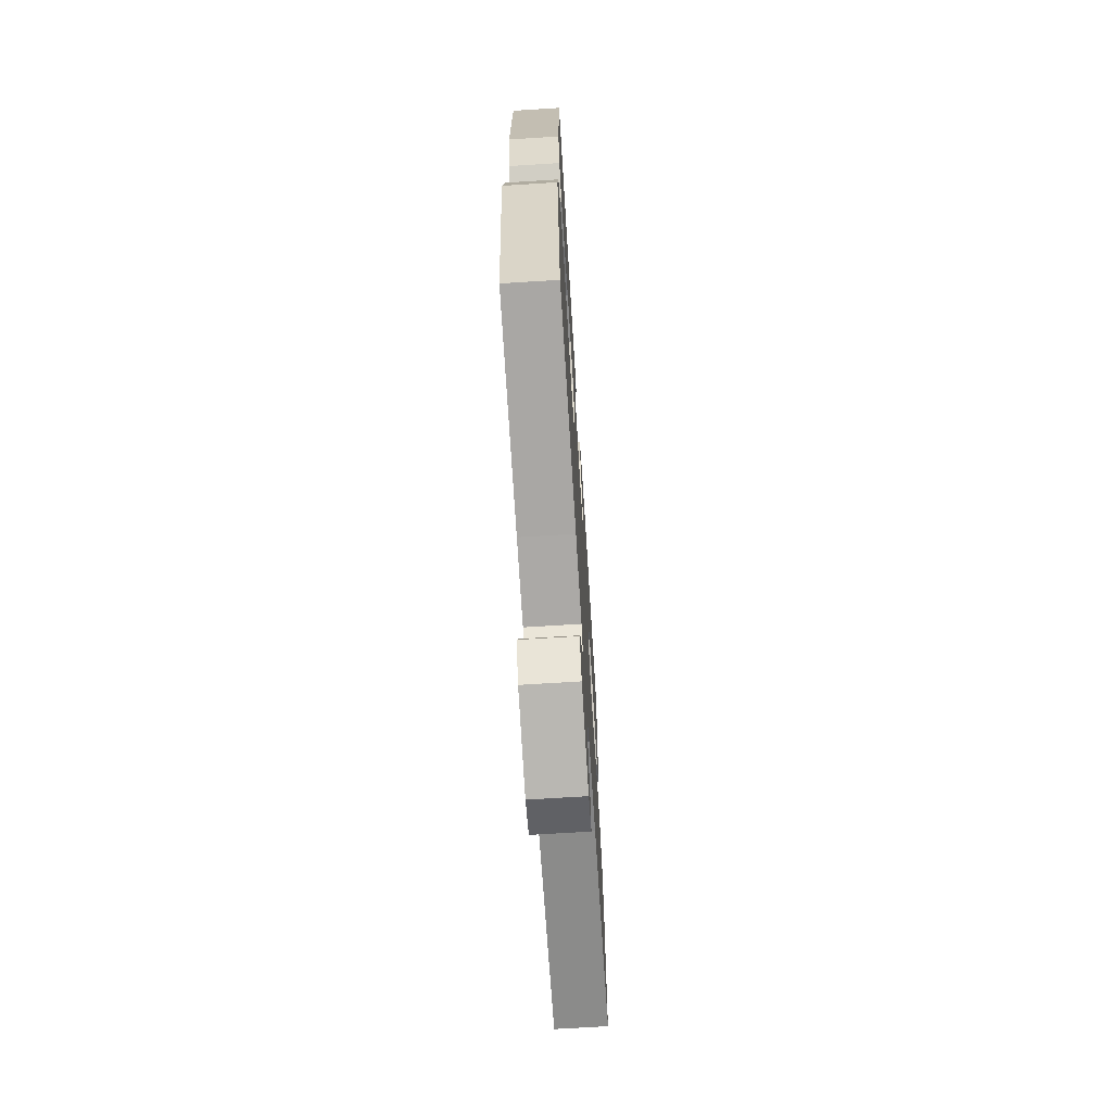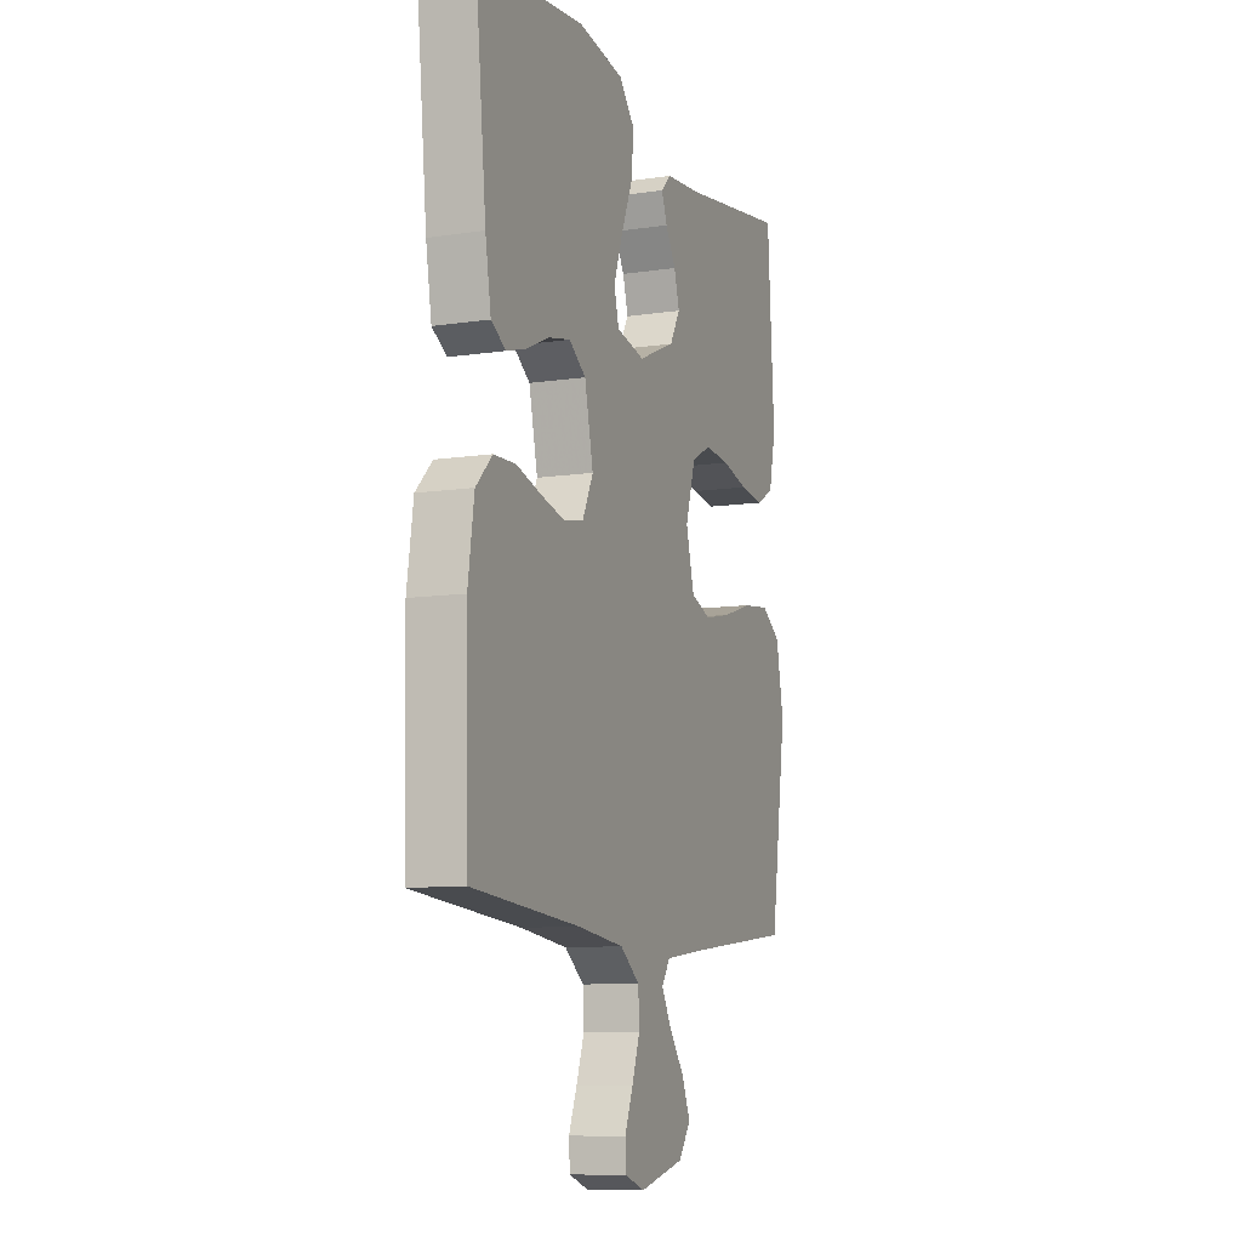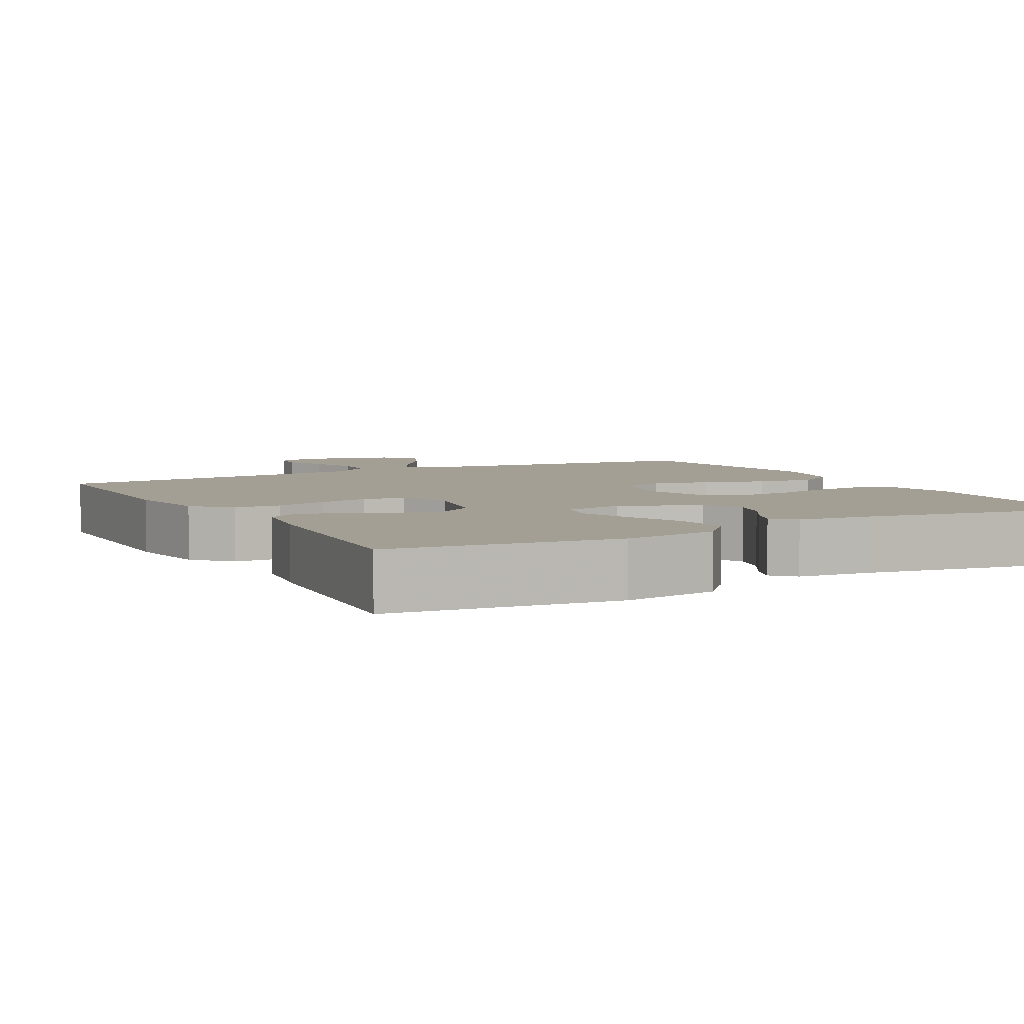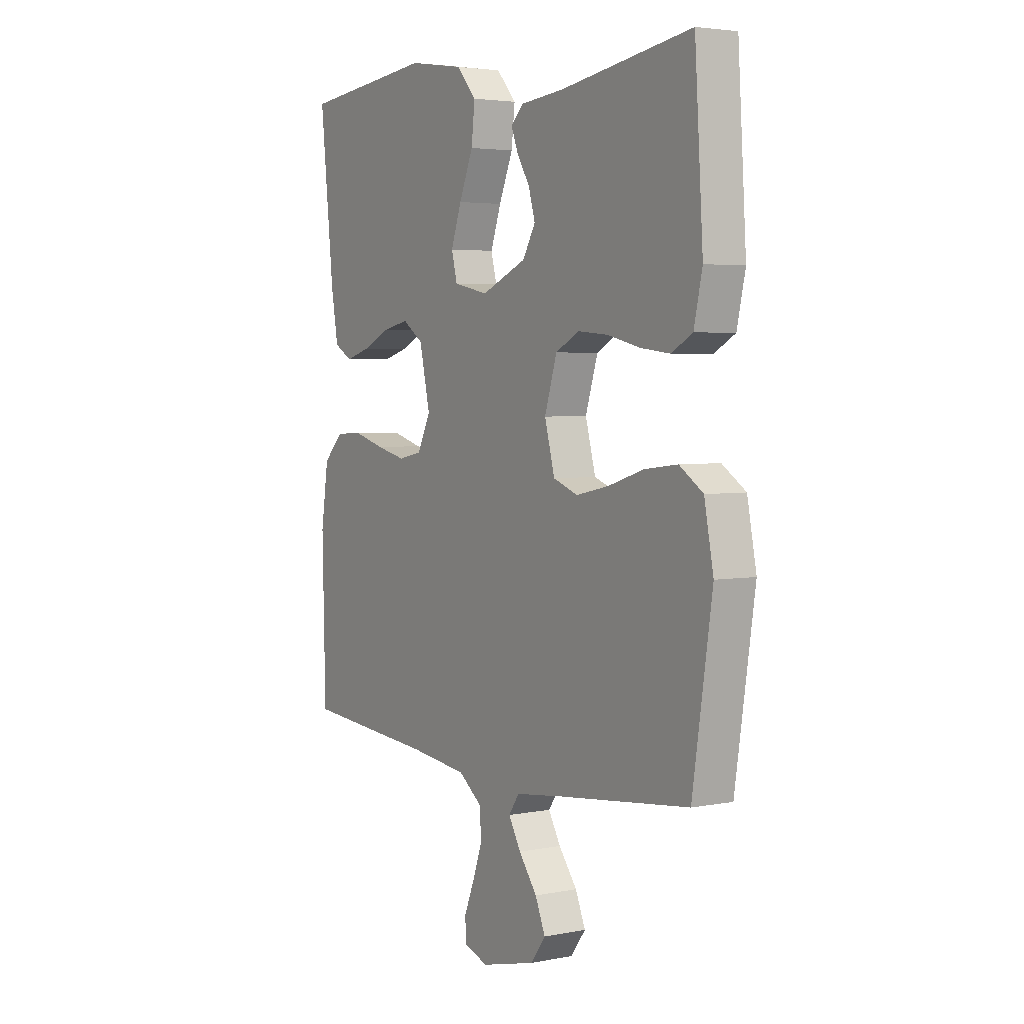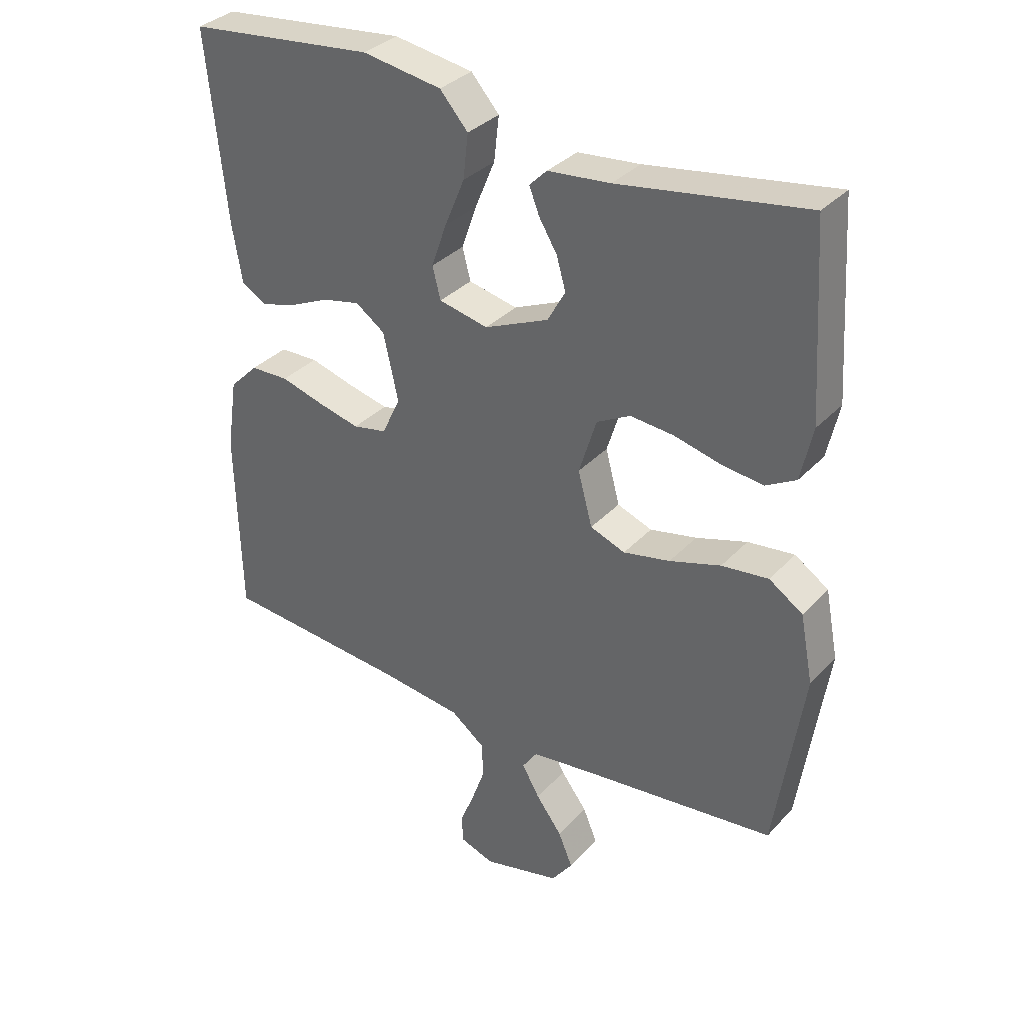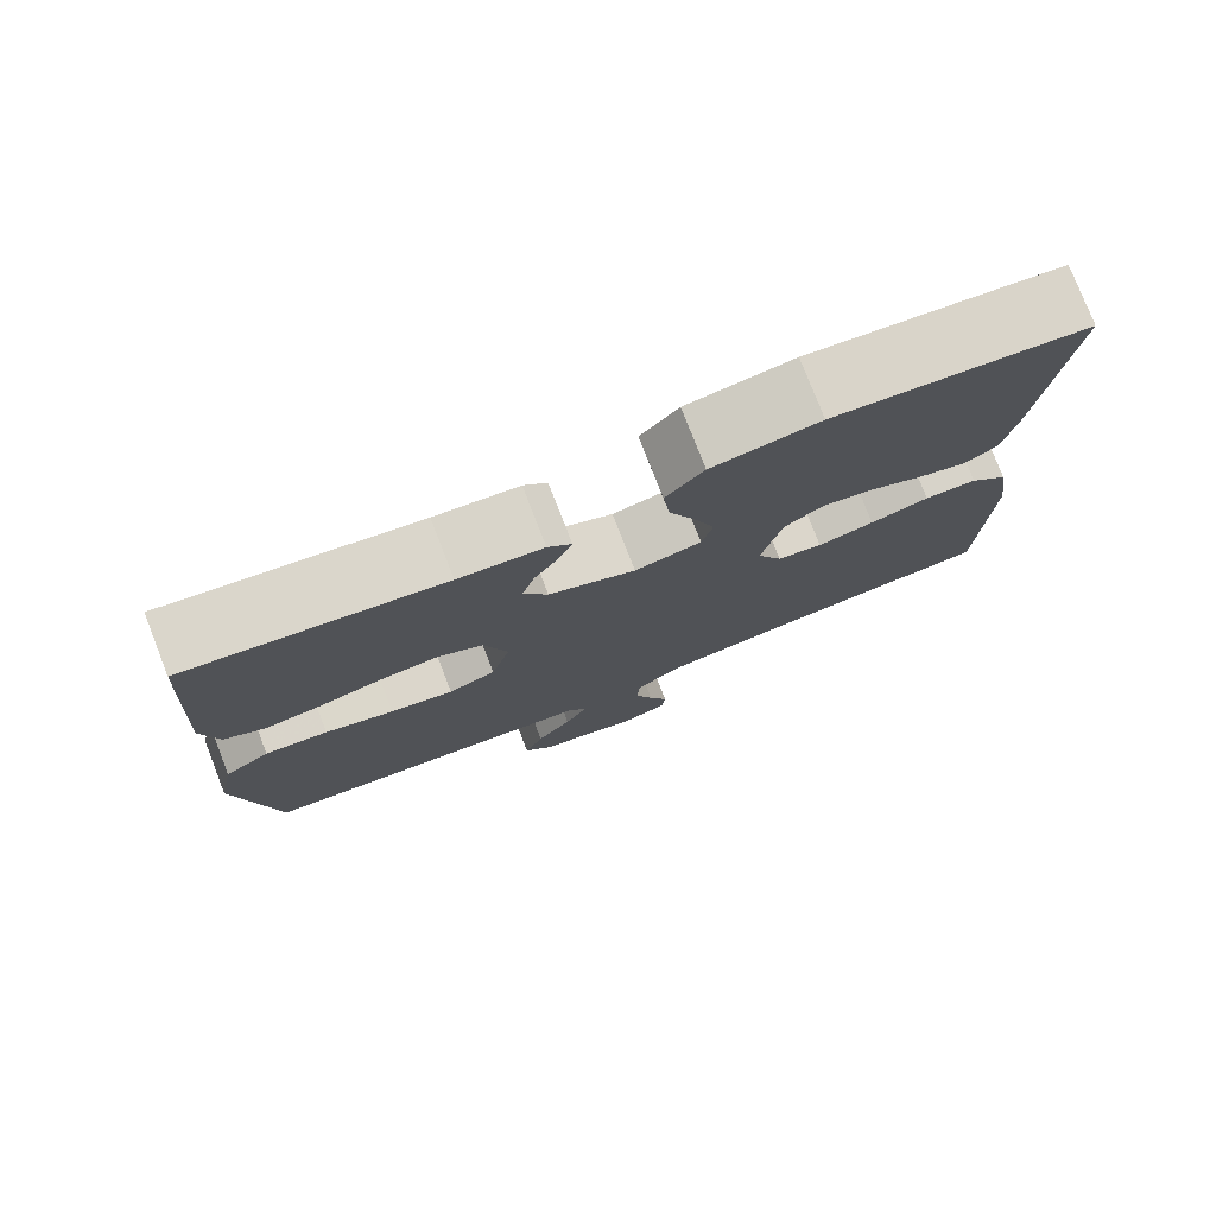
<metadata>
{"format":"obj","ext":"obj","renderer":"f3d","projection":"perspective","resolution":1024,"background":"white","views":[{"elev":-68.4,"azim":93.6,"up":"+Z"},{"elev":-9.6,"azim":-68.7,"up":"+Z"},{"elev":5.3,"azim":-28.5,"up":"+Y"},{"elev":3.7,"azim":57.1,"up":"+Z"},{"elev":33.9,"azim":35.7,"up":"+Z"},{"elev":77.9,"azim":158.7,"up":"+Z"}]}
</metadata>
<code>
v 0.5 0.07 0.5
v 0.519 0.07 0.2
v 0.5 0.07 0.114
v 0.452 0.07 0.087
v 0.385 0.07 0.095
v 0.311 0.07 0.113
v 0.241 0.07 0.119
v 0.187 0.07 0.09
v 0.159 0.07 0
v 0.182 0.07 -0.086
v 0.238 0.07 -0.107
v 0.313 0.07 -0.091
v 0.395 0.07 -0.065
v 0.47 0.07 -0.056
v 0.524 0.07 -0.092
v 0.545 0.07 -0.2
v 0.5 0.07 -0.5
v 0.2 0.07 -0.534
v 0.09 0.07 -0.548
v 0.066 0.07 -0.583
v 0.094 0.07 -0.632
v 0.136 0.07 -0.688
v 0.159 0.07 -0.743
v 0.125 0.07 -0.789
v 0 0.07 -0.82
v -0.054 0.07 -0.801
v -0.057 0.07 -0.757
v -0.034 0.07 -0.7
v -0.012 0.07 -0.638
v -0.015 0.07 -0.582
v -0.069 0.07 -0.541
v -0.2 0.07 -0.525
v -0.5 0.07 -0.5
v -0.507 0.07 -0.2
v -0.49 0.07 -0.085
v -0.444 0.07 -0.039
v -0.382 0.07 -0.037
v -0.312 0.07 -0.057
v -0.245 0.07 -0.073
v -0.191 0.07 -0.062
v -0.161 0.07 0
v -0.185 0.07 0.108
v -0.232 0.07 0.141
v -0.292 0.07 0.128
v -0.355 0.07 0.099
v -0.412 0.07 0.082
v -0.453 0.07 0.106
v -0.469 0.07 0.2
v -0.5 0.07 0.5
v -0.2 0.07 0.533
v -0.073 0.07 0.513
v -0.028 0.07 0.462
v -0.036 0.07 0.391
v -0.068 0.07 0.314
v -0.092 0.07 0.245
v -0.079 0.07 0.194
v 0 0.07 0.177
v 0.103 0.07 0.222
v 0.132 0.07 0.273
v 0.117 0.07 0.325
v 0.088 0.07 0.373
v 0.072 0.07 0.414
v 0.1 0.07 0.442
v 0.2 0.07 0.452
v 0.5 0 0.5
v 0.519 0 0.2
v 0.5 0 0.114
v 0.452 0 0.087
v 0.385 0 0.095
v 0.311 0 0.113
v 0.241 0 0.119
v 0.187 0 0.09
v 0.159 0 0
v 0.182 0 -0.086
v 0.238 0 -0.107
v 0.313 0 -0.091
v 0.395 0 -0.065
v 0.47 0 -0.056
v 0.524 0 -0.092
v 0.545 0 -0.2
v 0.5 0 -0.5
v 0.2 0 -0.534
v 0.09 0 -0.548
v 0.066 0 -0.583
v 0.094 0 -0.632
v 0.136 0 -0.688
v 0.159 0 -0.743
v 0.125 0 -0.789
v 0 0 -0.82
v -0.054 0 -0.801
v -0.057 0 -0.757
v -0.034 0 -0.7
v -0.012 0 -0.638
v -0.015 0 -0.582
v -0.069 0 -0.541
v -0.2 0 -0.525
v -0.5 0 -0.5
v -0.507 0 -0.2
v -0.49 0 -0.085
v -0.444 0 -0.039
v -0.382 0 -0.037
v -0.312 0 -0.057
v -0.245 0 -0.073
v -0.191 0 -0.062
v -0.161 0 0
v -0.185 0 0.108
v -0.232 0 0.141
v -0.292 0 0.128
v -0.355 0 0.099
v -0.412 0 0.082
v -0.453 0 0.106
v -0.469 0 0.2
v -0.5 0 0.5
v -0.2 0 0.533
v -0.073 0 0.513
v -0.028 0 0.462
v -0.036 0 0.391
v -0.068 0 0.314
v -0.092 0 0.245
v -0.079 0 0.194
v 0 0 0.177
v 0.103 0 0.222
v 0.132 0 0.273
v 0.117 0 0.325
v 0.088 0 0.373
v 0.072 0 0.414
v 0.1 0 0.442
v 0.2 0 0.452
f 62 63 64
f 61 62 64
f 60 61 64
f 4 5 6
f 3 4 6
f 2 3 6
f 1 2 6
f 64 1 6
f 60 64 6
f 59 60 6
f 58 59 6 7
f 57 58 7 8
f 56 57 8 9
f 52 53 54
f 51 52 54
f 50 51 54
f 49 50 54
f 48 49 54
f 47 48 54
f 46 47 54
f 45 46 54
f 44 45 54
f 43 44 54 55
f 42 43 55 56
f 36 37 38
f 35 36 38
f 34 35 38
f 33 34 38
f 32 33 38
f 31 32 38 39
f 30 31 39 40
f 26 27 28
f 25 26 28
f 24 25 28
f 23 24 28
f 22 23 28
f 21 22 28
f 20 21 28 29
f 19 20 29 30
f 16 17 18
f 15 16 18
f 14 15 18
f 13 14 18
f 12 13 18
f 11 12 18 19
f 30 40 41
f 19 30 41
f 11 19 41
f 10 11 41
f 41 42 56
f 10 41 56
f 9 10 56
f 128 127 126
f 128 126 125
f 128 125 124
f 70 69 68
f 70 68 67
f 70 67 66
f 70 66 65
f 70 65 128
f 70 128 124
f 70 124 123
f 71 70 123 122
f 72 71 122 121
f 73 72 121 120
f 118 117 116
f 118 116 115
f 118 115 114
f 118 114 113
f 118 113 112
f 118 112 111
f 118 111 110
f 118 110 109
f 118 109 108
f 119 118 108 107
f 120 119 107 106
f 102 101 100
f 102 100 99
f 102 99 98
f 102 98 97
f 102 97 96
f 103 102 96 95
f 104 103 95 94
f 92 91 90
f 92 90 89
f 92 89 88
f 92 88 87
f 92 87 86
f 92 86 85
f 93 92 85 84
f 94 93 84 83
f 82 81 80
f 82 80 79
f 82 79 78
f 82 78 77
f 82 77 76
f 83 82 76 75
f 105 104 94
f 105 94 83
f 105 83 75
f 105 75 74
f 120 106 105
f 120 105 74
f 120 74 73
f 1 65 66 2
f 2 66 67 3
f 3 67 68 4
f 4 68 69 5
f 5 69 70 6
f 6 70 71 7
f 7 71 72 8
f 8 72 73 9
f 9 73 74 10
f 10 74 75 11
f 11 75 76 12
f 12 76 77 13
f 13 77 78 14
f 14 78 79 15
f 15 79 80 16
f 16 80 81 17
f 17 81 82 18
f 18 82 83 19
f 19 83 84 20
f 20 84 85 21
f 21 85 86 22
f 22 86 87 23
f 23 87 88 24
f 24 88 89 25
f 25 89 90 26
f 26 90 91 27
f 27 91 92 28
f 28 92 93 29
f 29 93 94 30
f 30 94 95 31
f 31 95 96 32
f 32 96 97 33
f 33 97 98 34
f 34 98 99 35
f 35 99 100 36
f 36 100 101 37
f 37 101 102 38
f 38 102 103 39
f 39 103 104 40
f 40 104 105 41
f 41 105 106 42
f 42 106 107 43
f 43 107 108 44
f 44 108 109 45
f 45 109 110 46
f 46 110 111 47
f 47 111 112 48
f 48 112 113 49
f 49 113 114 50
f 50 114 115 51
f 51 115 116 52
f 52 116 117 53
f 53 117 118 54
f 54 118 119 55
f 55 119 120 56
f 56 120 121 57
f 57 121 122 58
f 58 122 123 59
f 59 123 124 60
f 60 124 125 61
f 61 125 126 62
f 62 126 127 63
f 63 127 128 64
f 64 128 65 1

</code>
